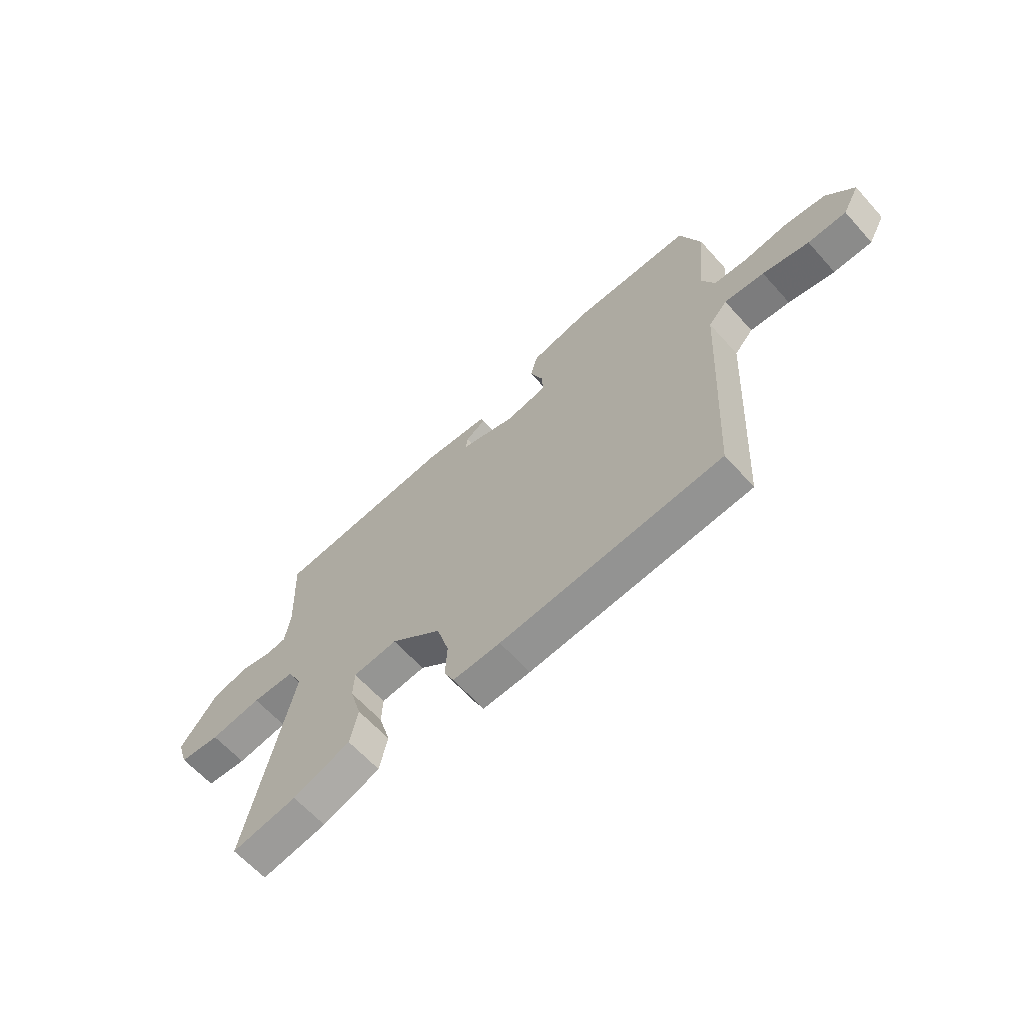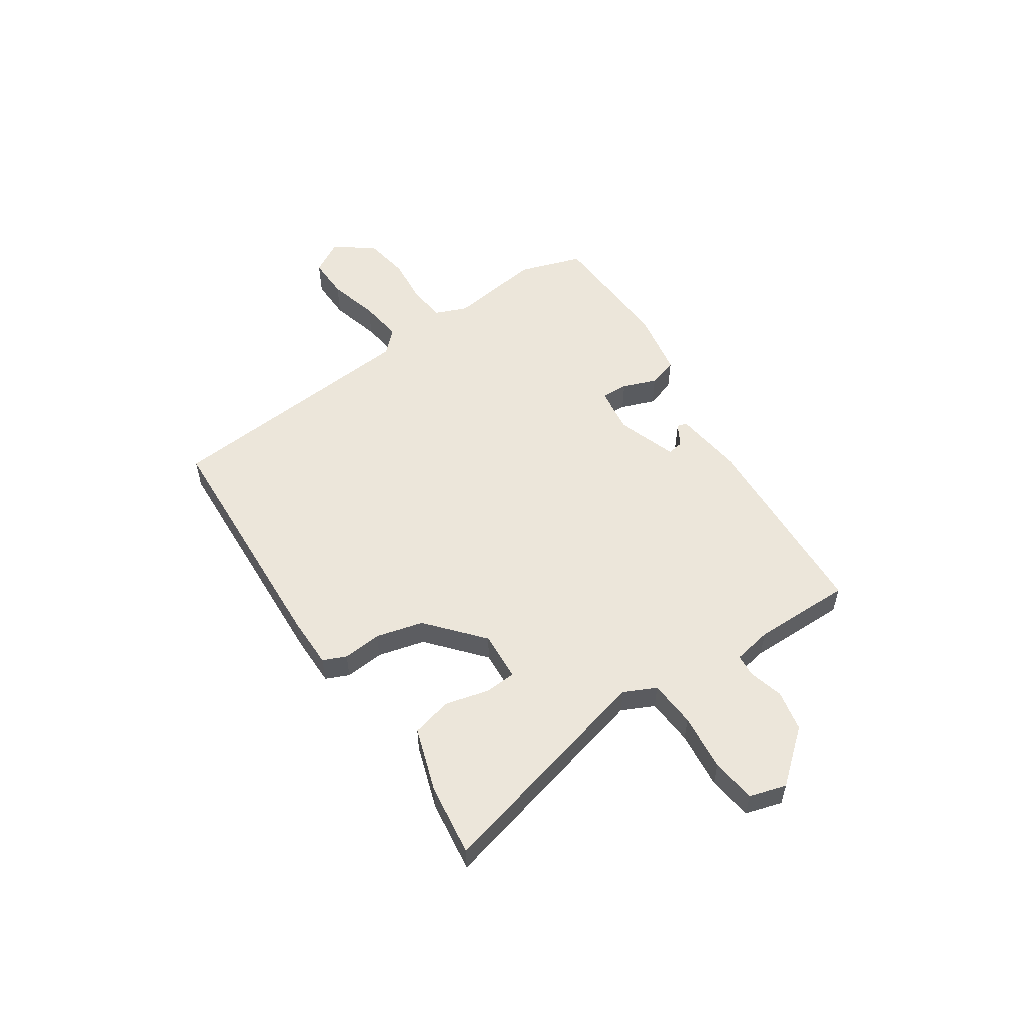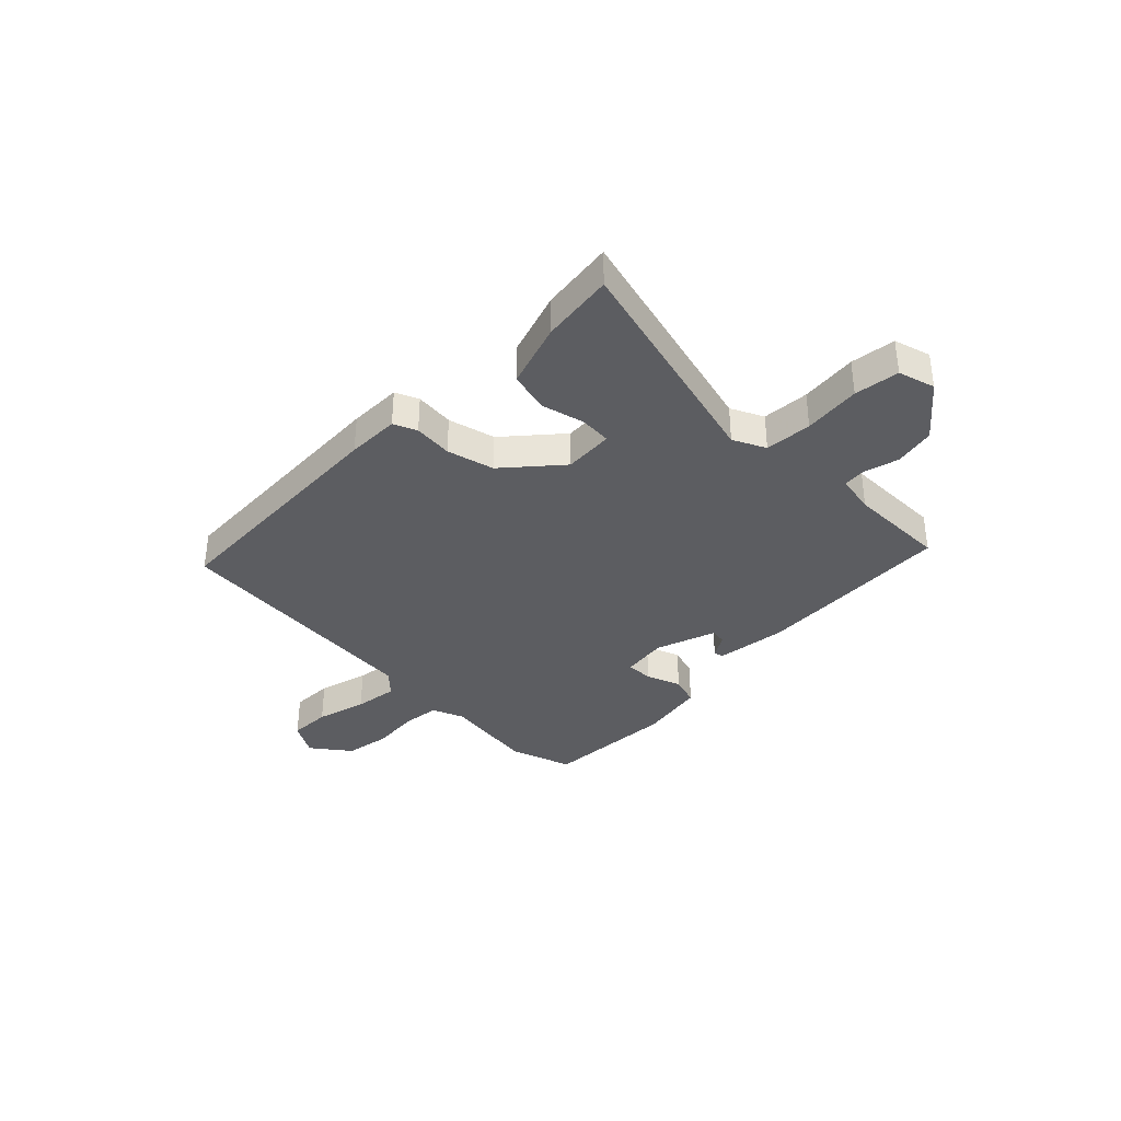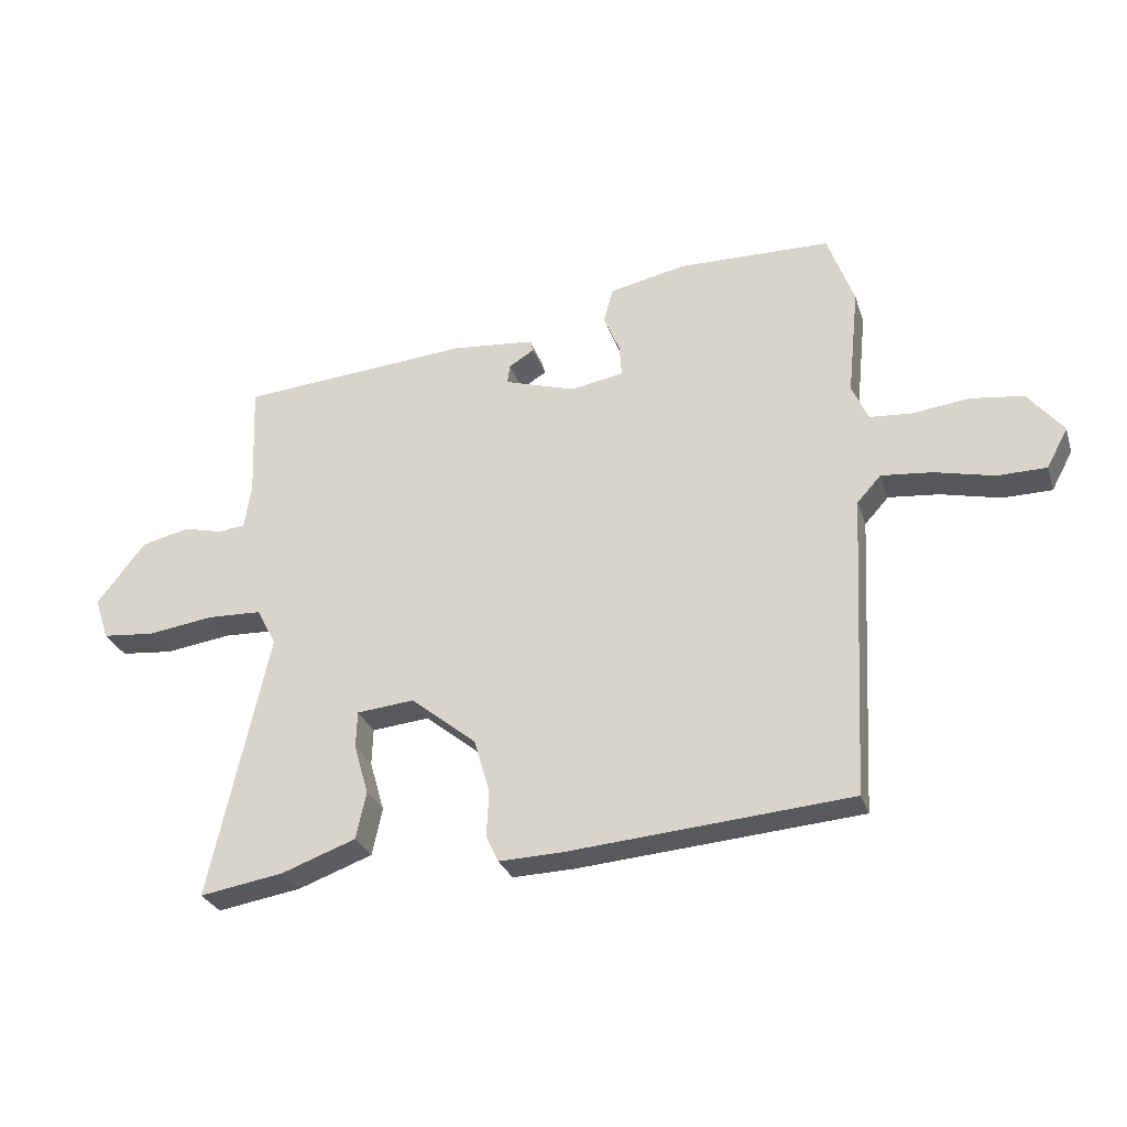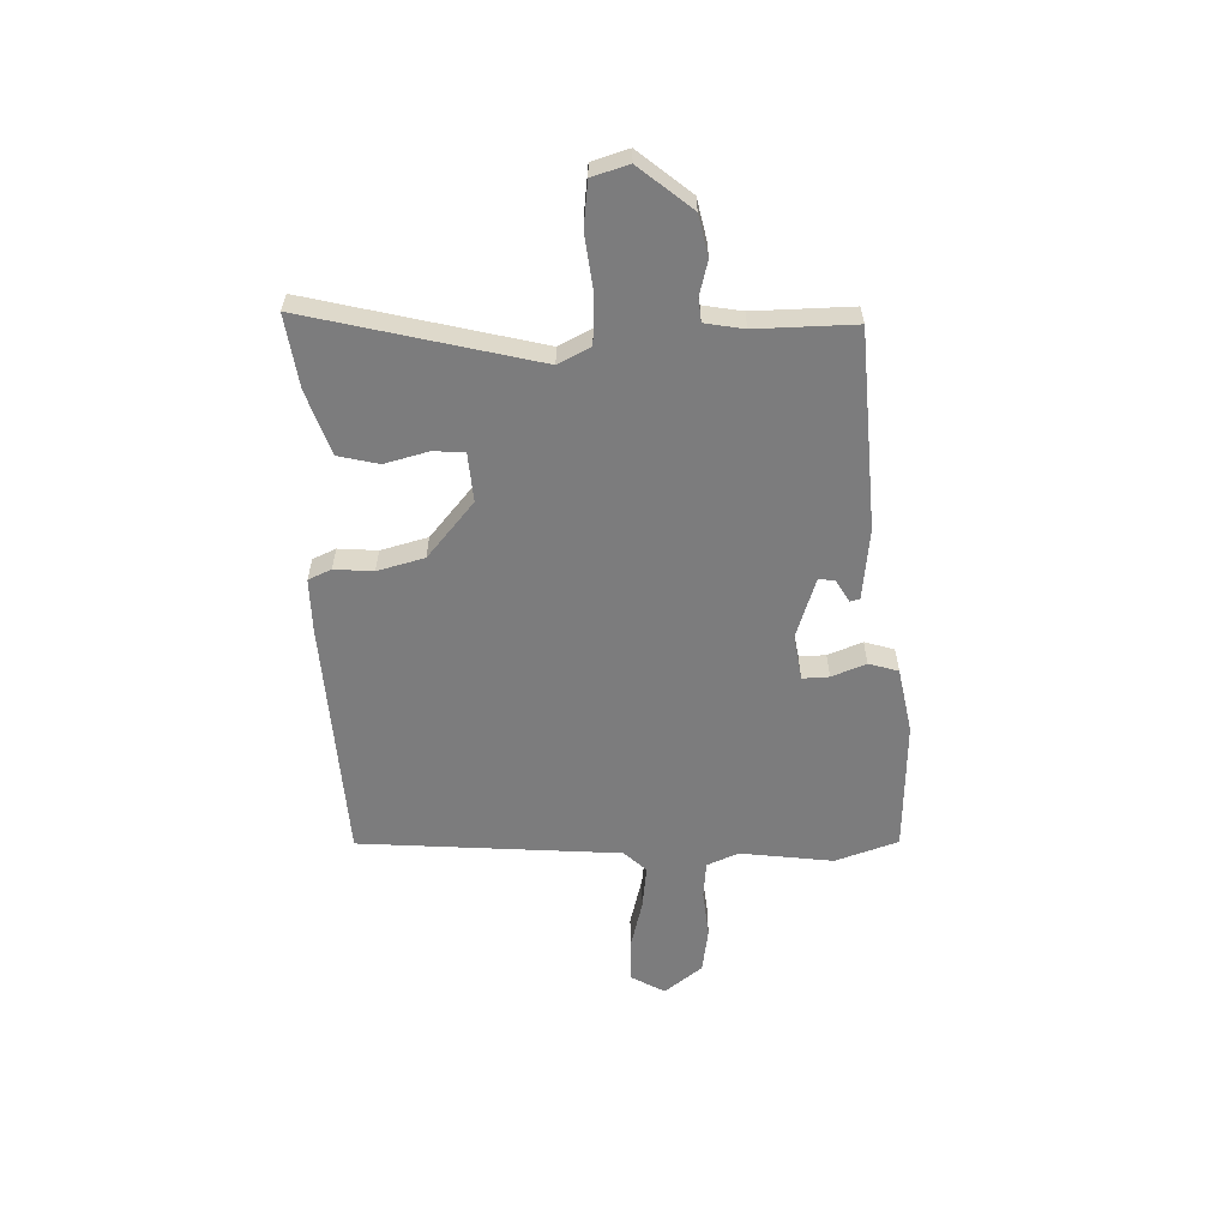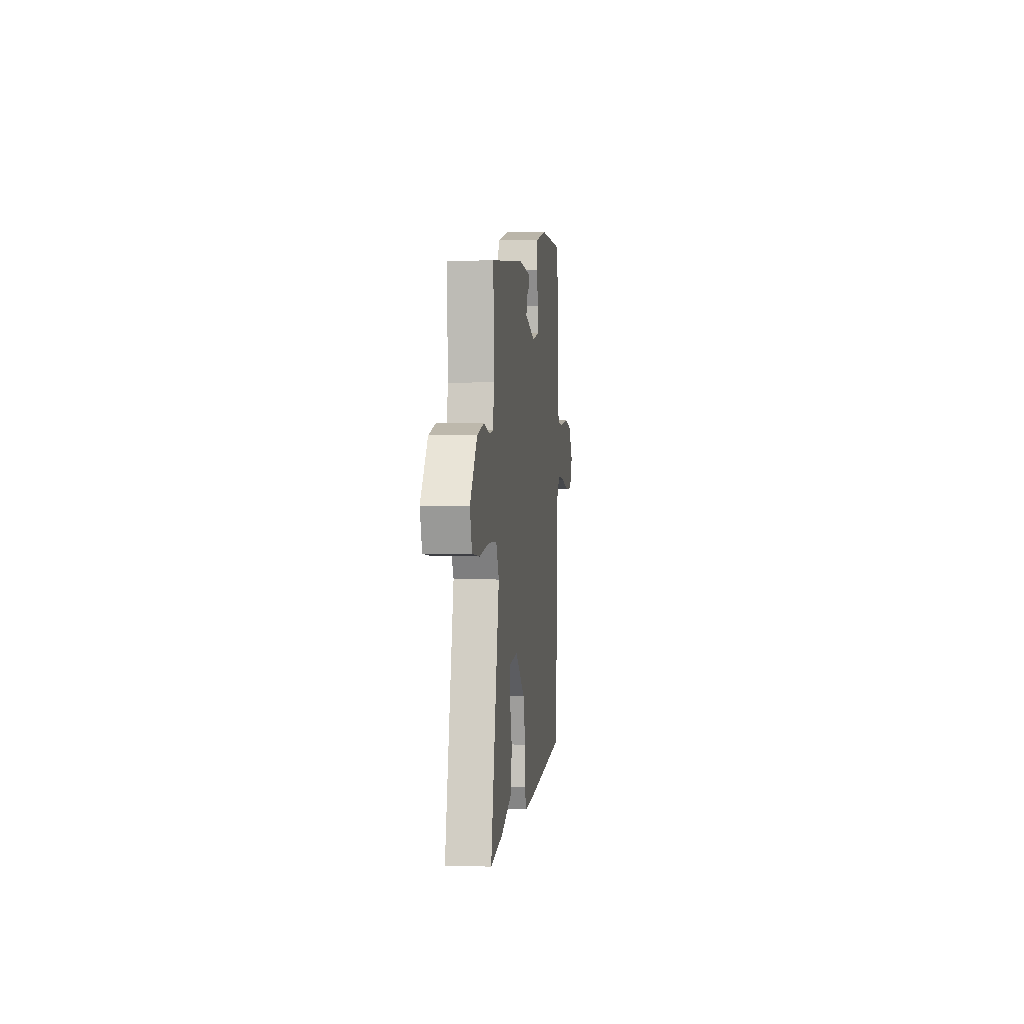
<metadata>
{"format":"obj","ext":"obj","renderer":"f3d","projection":"perspective","resolution":1024,"background":"white","views":[{"elev":-63.2,"azim":41.9,"up":"+Z"},{"elev":54.5,"azim":-125.7,"up":"+Y"},{"elev":-36.3,"azim":-136.8,"up":"+Y"},{"elev":-28.5,"azim":16.6,"up":"+Z"},{"elev":-58.8,"azim":-89.6,"up":"+Y"},{"elev":1.8,"azim":-83.4,"up":"+Z"}]}
</metadata>
<code>
v -0.548 0.07 -0.48
v -0.454 0.07 -0.056
v -0.485 0.07 0.003
v -0.572 0.07 0.006
v -0.677 0.07 -0.009
v -0.76 0.07 -0.001
v -0.782 0.07 0.066
v -0.705 0.07 0.164
v -0.63 0.07 0.182
v -0.566 0.07 0.167
v -0.524 0.07 0.172
v -0.513 0.07 0.244
v -0.52 0.07 0.426
v -0.155 0.07 0.457
v -0.023 0.07 0.445
v -0.018 0.07 0.427
v -0.058 0.07 0.402
v -0.062 0.07 0.372
v 0.051 0.07 0.337
v 0.135 0.07 0.352
v 0.132 0.07 0.401
v 0.106 0.07 0.464
v 0.121 0.07 0.519
v 0.242 0.07 0.545
v 0.485 0.07 0.541
v 0.527 0.07 0.426
v 0.509 0.07 0.254
v 0.535 0.07 0.196
v 0.604 0.07 0.191
v 0.692 0.07 0.202
v 0.776 0.07 0.191
v 0.832 0.07 0.122
v 0.798 0.07 0.059
v 0.72 0.07 0.058
v 0.626 0.07 0.08
v 0.545 0.07 0.088
v 0.507 0.07 0.046
v 0.482 0.07 -0.437
v 0.031 0.07 -0.474
v -0.066 0.07 -0.477
v -0.086 0.07 -0.435
v -0.082 0.07 -0.363
v -0.107 0.07 -0.277
v -0.211 0.07 -0.193
v -0.302 0.07 -0.202
v -0.304 0.07 -0.26
v -0.281 0.07 -0.34
v -0.297 0.07 -0.415
v -0.415 0.07 -0.458
v -0.548 0 -0.48
v -0.454 0 -0.056
v -0.485 0 0.003
v -0.572 0 0.006
v -0.677 0 -0.009
v -0.76 0 -0.001
v -0.782 0 0.066
v -0.705 0 0.164
v -0.63 0 0.182
v -0.566 0 0.167
v -0.524 0 0.172
v -0.513 0 0.244
v -0.52 0 0.426
v -0.155 0 0.457
v -0.023 0 0.445
v -0.018 0 0.427
v -0.058 0 0.402
v -0.062 0 0.372
v 0.051 0 0.337
v 0.135 0 0.352
v 0.132 0 0.401
v 0.106 0 0.464
v 0.121 0 0.519
v 0.242 0 0.545
v 0.485 0 0.541
v 0.527 0 0.426
v 0.509 0 0.254
v 0.535 0 0.196
v 0.604 0 0.191
v 0.692 0 0.202
v 0.776 0 0.191
v 0.832 0 0.122
v 0.798 0 0.059
v 0.72 0 0.058
v 0.626 0 0.08
v 0.545 0 0.088
v 0.507 0 0.046
v 0.482 0 -0.437
v 0.031 0 -0.474
v -0.066 0 -0.477
v -0.086 0 -0.435
v -0.082 0 -0.363
v -0.107 0 -0.277
v -0.211 0 -0.193
v -0.302 0 -0.202
v -0.304 0 -0.26
v -0.281 0 -0.34
v -0.297 0 -0.415
v -0.415 0 -0.458
f 49 1 2
f 48 49 2
f 47 48 2
f 46 47 2
f 45 46 2 3
f 44 45 3
f 40 41 42
f 39 40 42
f 38 39 42
f 37 38 42
f 36 37 42 43
f 33 34 35
f 32 33 35
f 31 32 35
f 30 31 35
f 29 30 35
f 28 29 35 36
f 36 43 44
f 28 36 44
f 27 28 44
f 25 26 27
f 24 25 27
f 23 24 27
f 22 23 27
f 21 22 27
f 15 16 17
f 14 15 17
f 13 14 17
f 12 13 17
f 11 12 17 18
f 8 9 10
f 7 8 10
f 6 7 10
f 5 6 10
f 4 5 10
f 3 4 10 11
f 11 18 19
f 3 11 19
f 44 3 19
f 20 21 27
f 19 20 27 44
f 51 50 98
f 51 98 97
f 51 97 96
f 51 96 95
f 52 51 95 94
f 52 94 93
f 91 90 89
f 91 89 88
f 91 88 87
f 91 87 86
f 92 91 86 85
f 84 83 82
f 84 82 81
f 84 81 80
f 84 80 79
f 84 79 78
f 85 84 78 77
f 93 92 85
f 93 85 77
f 93 77 76
f 76 75 74
f 76 74 73
f 76 73 72
f 76 72 71
f 76 71 70
f 66 65 64
f 66 64 63
f 66 63 62
f 66 62 61
f 67 66 61 60
f 59 58 57
f 59 57 56
f 59 56 55
f 59 55 54
f 59 54 53
f 60 59 53 52
f 68 67 60
f 68 60 52
f 68 52 93
f 76 70 69
f 93 76 69 68
f 1 50 51 2
f 2 51 52 3
f 3 52 53 4
f 4 53 54 5
f 5 54 55 6
f 6 55 56 7
f 7 56 57 8
f 8 57 58 9
f 9 58 59 10
f 10 59 60 11
f 11 60 61 12
f 12 61 62 13
f 13 62 63 14
f 14 63 64 15
f 15 64 65 16
f 16 65 66 17
f 17 66 67 18
f 18 67 68 19
f 19 68 69 20
f 20 69 70 21
f 21 70 71 22
f 22 71 72 23
f 23 72 73 24
f 24 73 74 25
f 25 74 75 26
f 26 75 76 27
f 27 76 77 28
f 28 77 78 29
f 29 78 79 30
f 30 79 80 31
f 31 80 81 32
f 32 81 82 33
f 33 82 83 34
f 34 83 84 35
f 35 84 85 36
f 36 85 86 37
f 37 86 87 38
f 38 87 88 39
f 39 88 89 40
f 40 89 90 41
f 41 90 91 42
f 42 91 92 43
f 43 92 93 44
f 44 93 94 45
f 45 94 95 46
f 46 95 96 47
f 47 96 97 48
f 48 97 98 49
f 49 98 50 1

</code>
